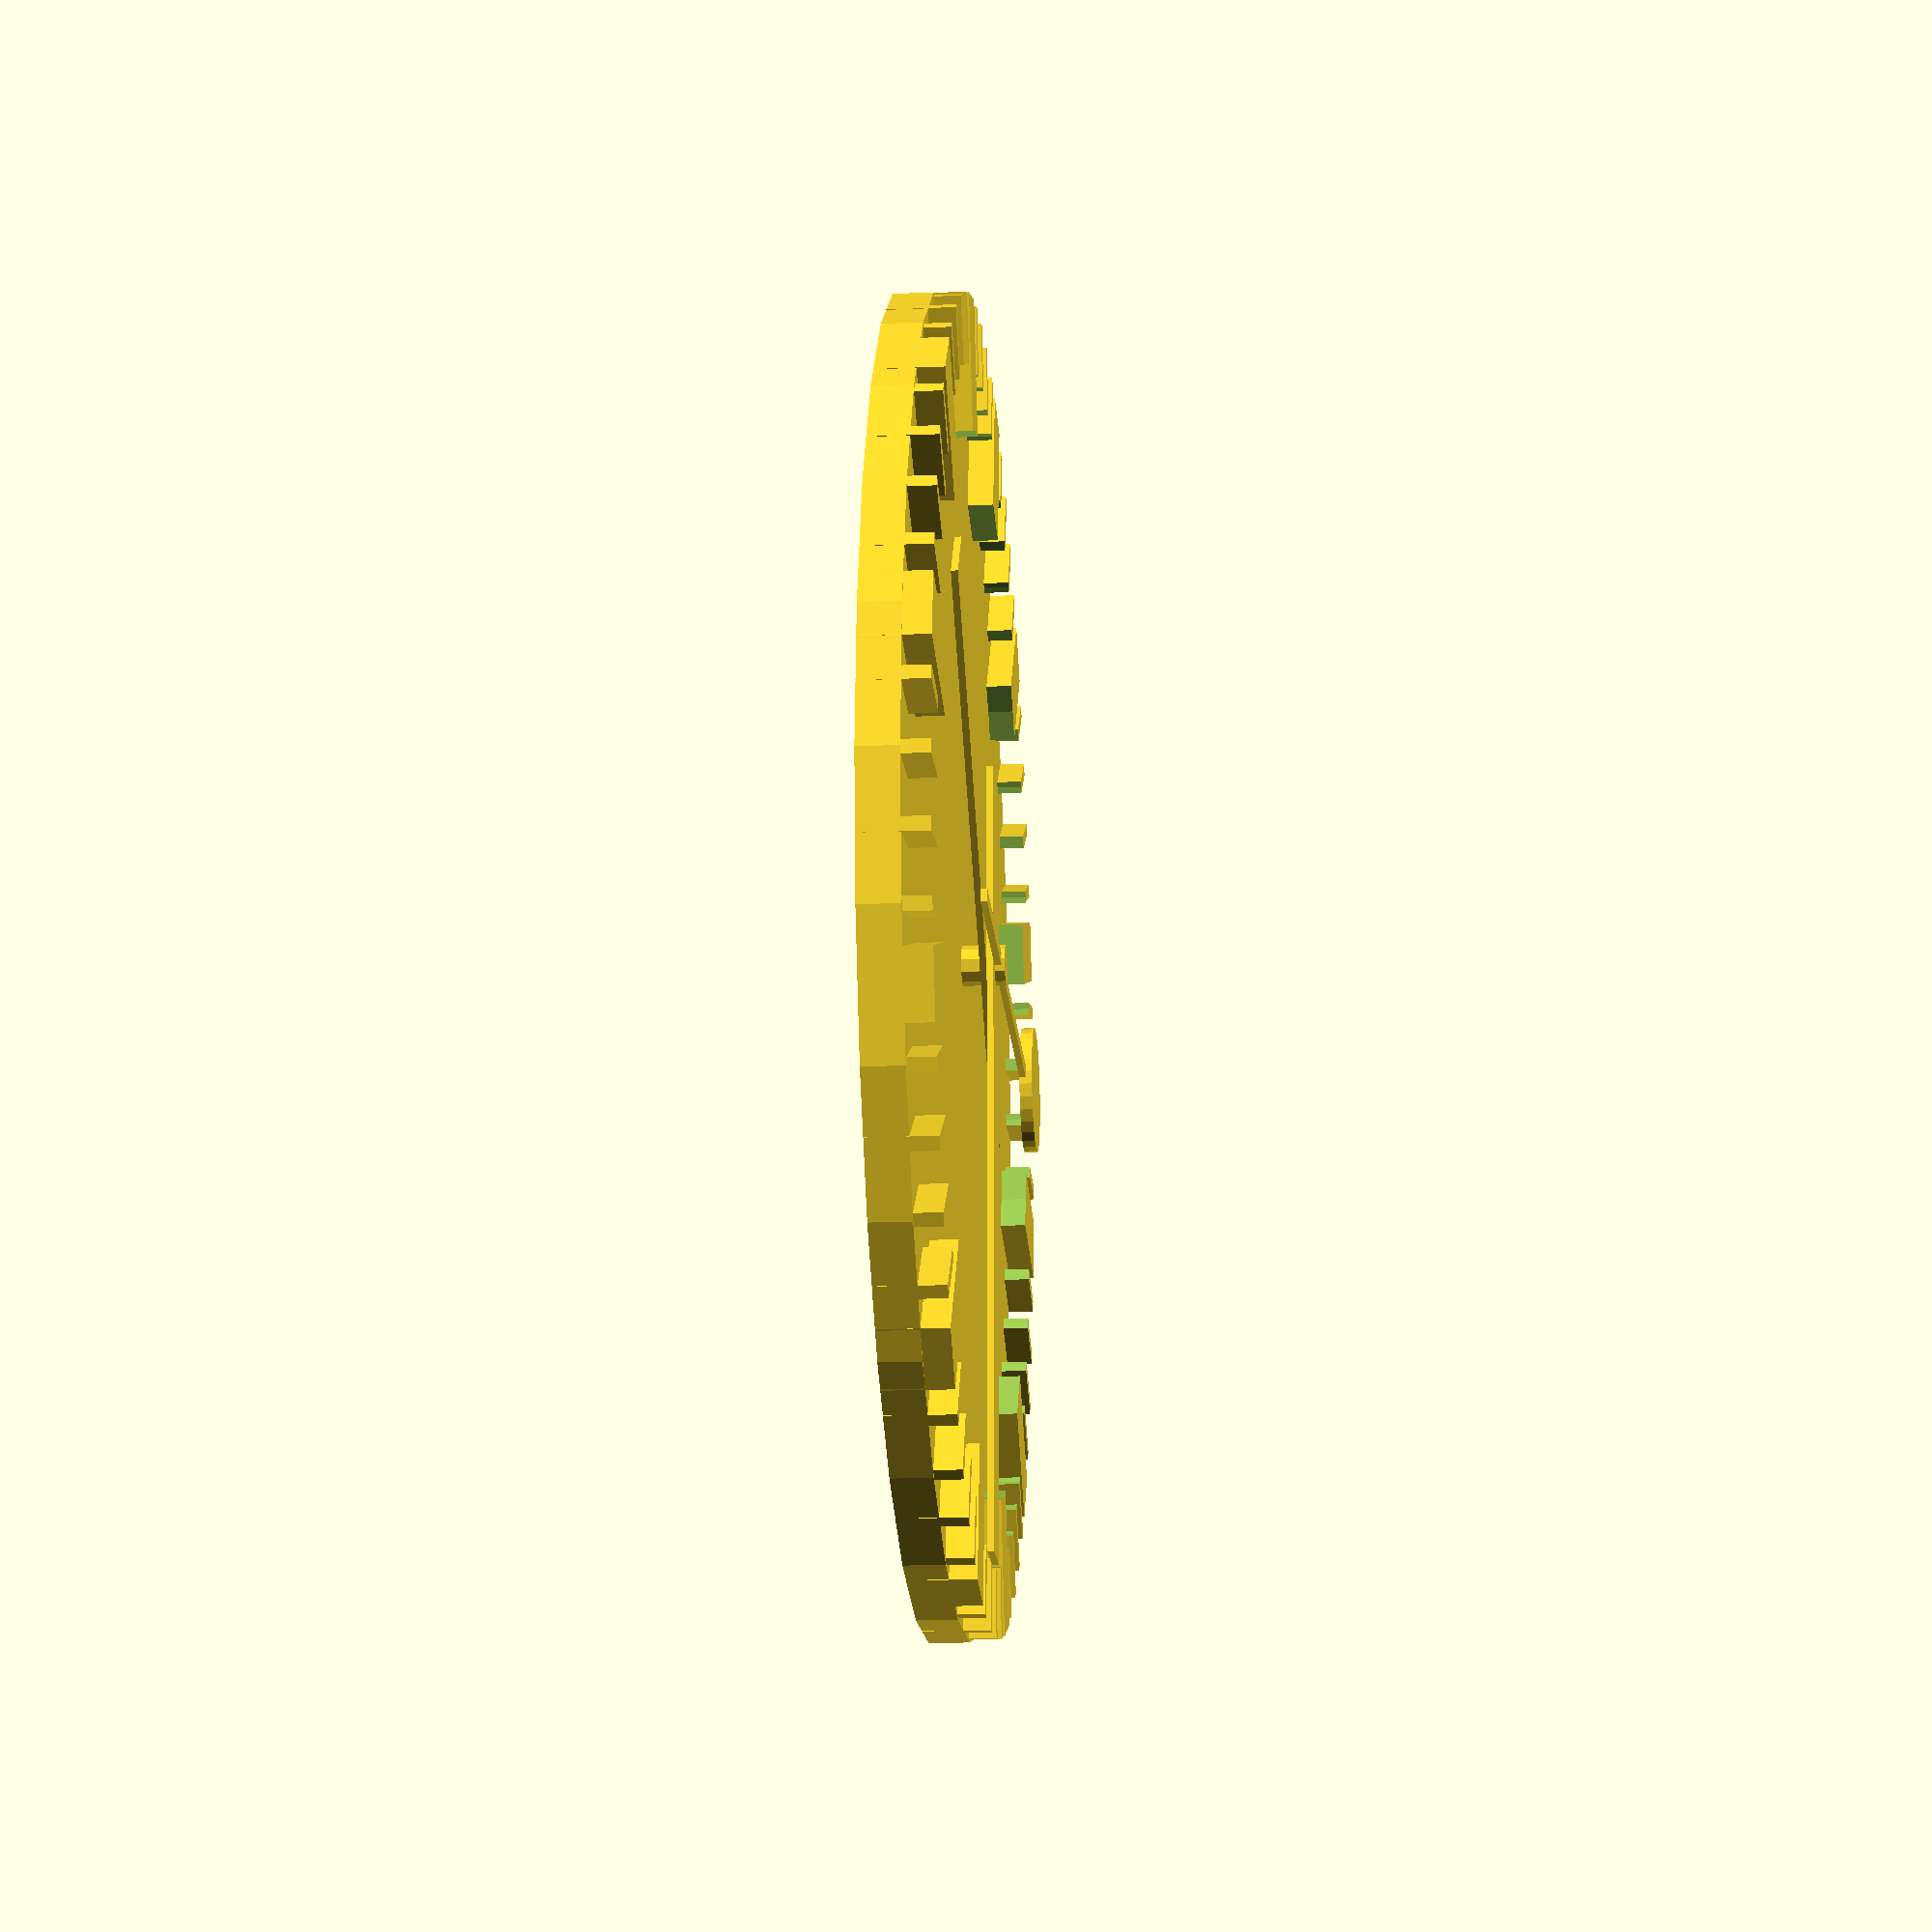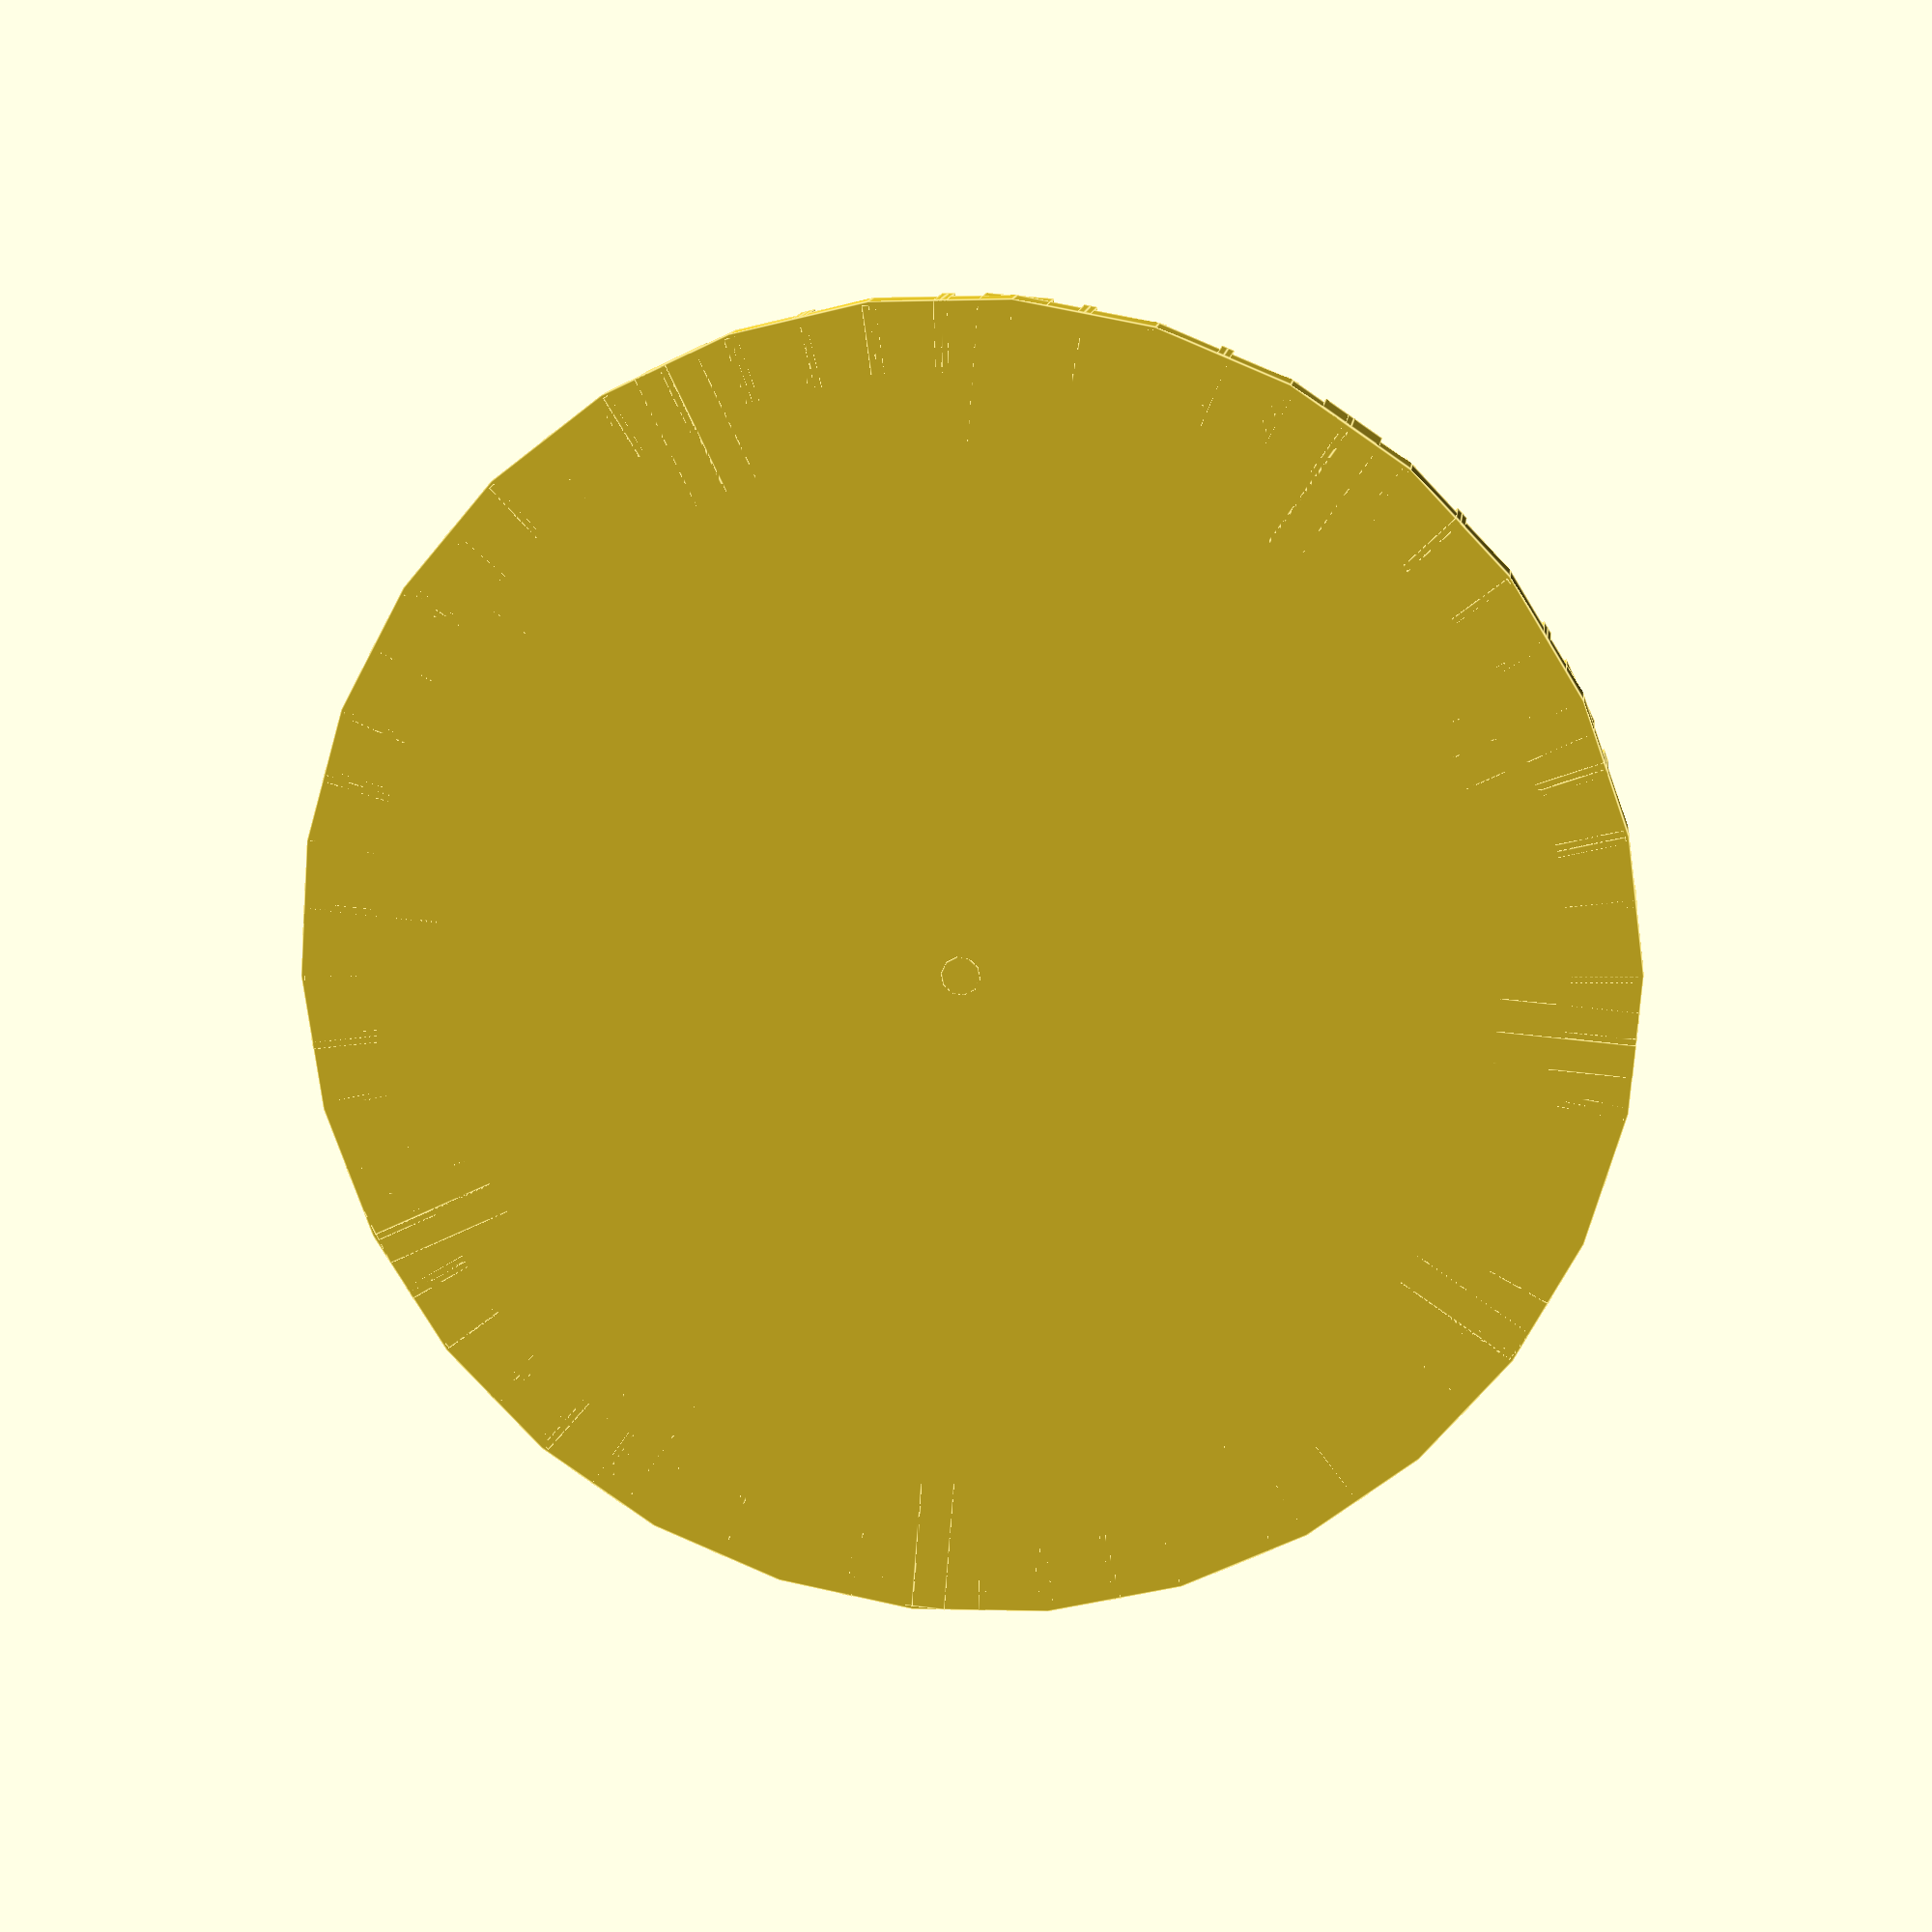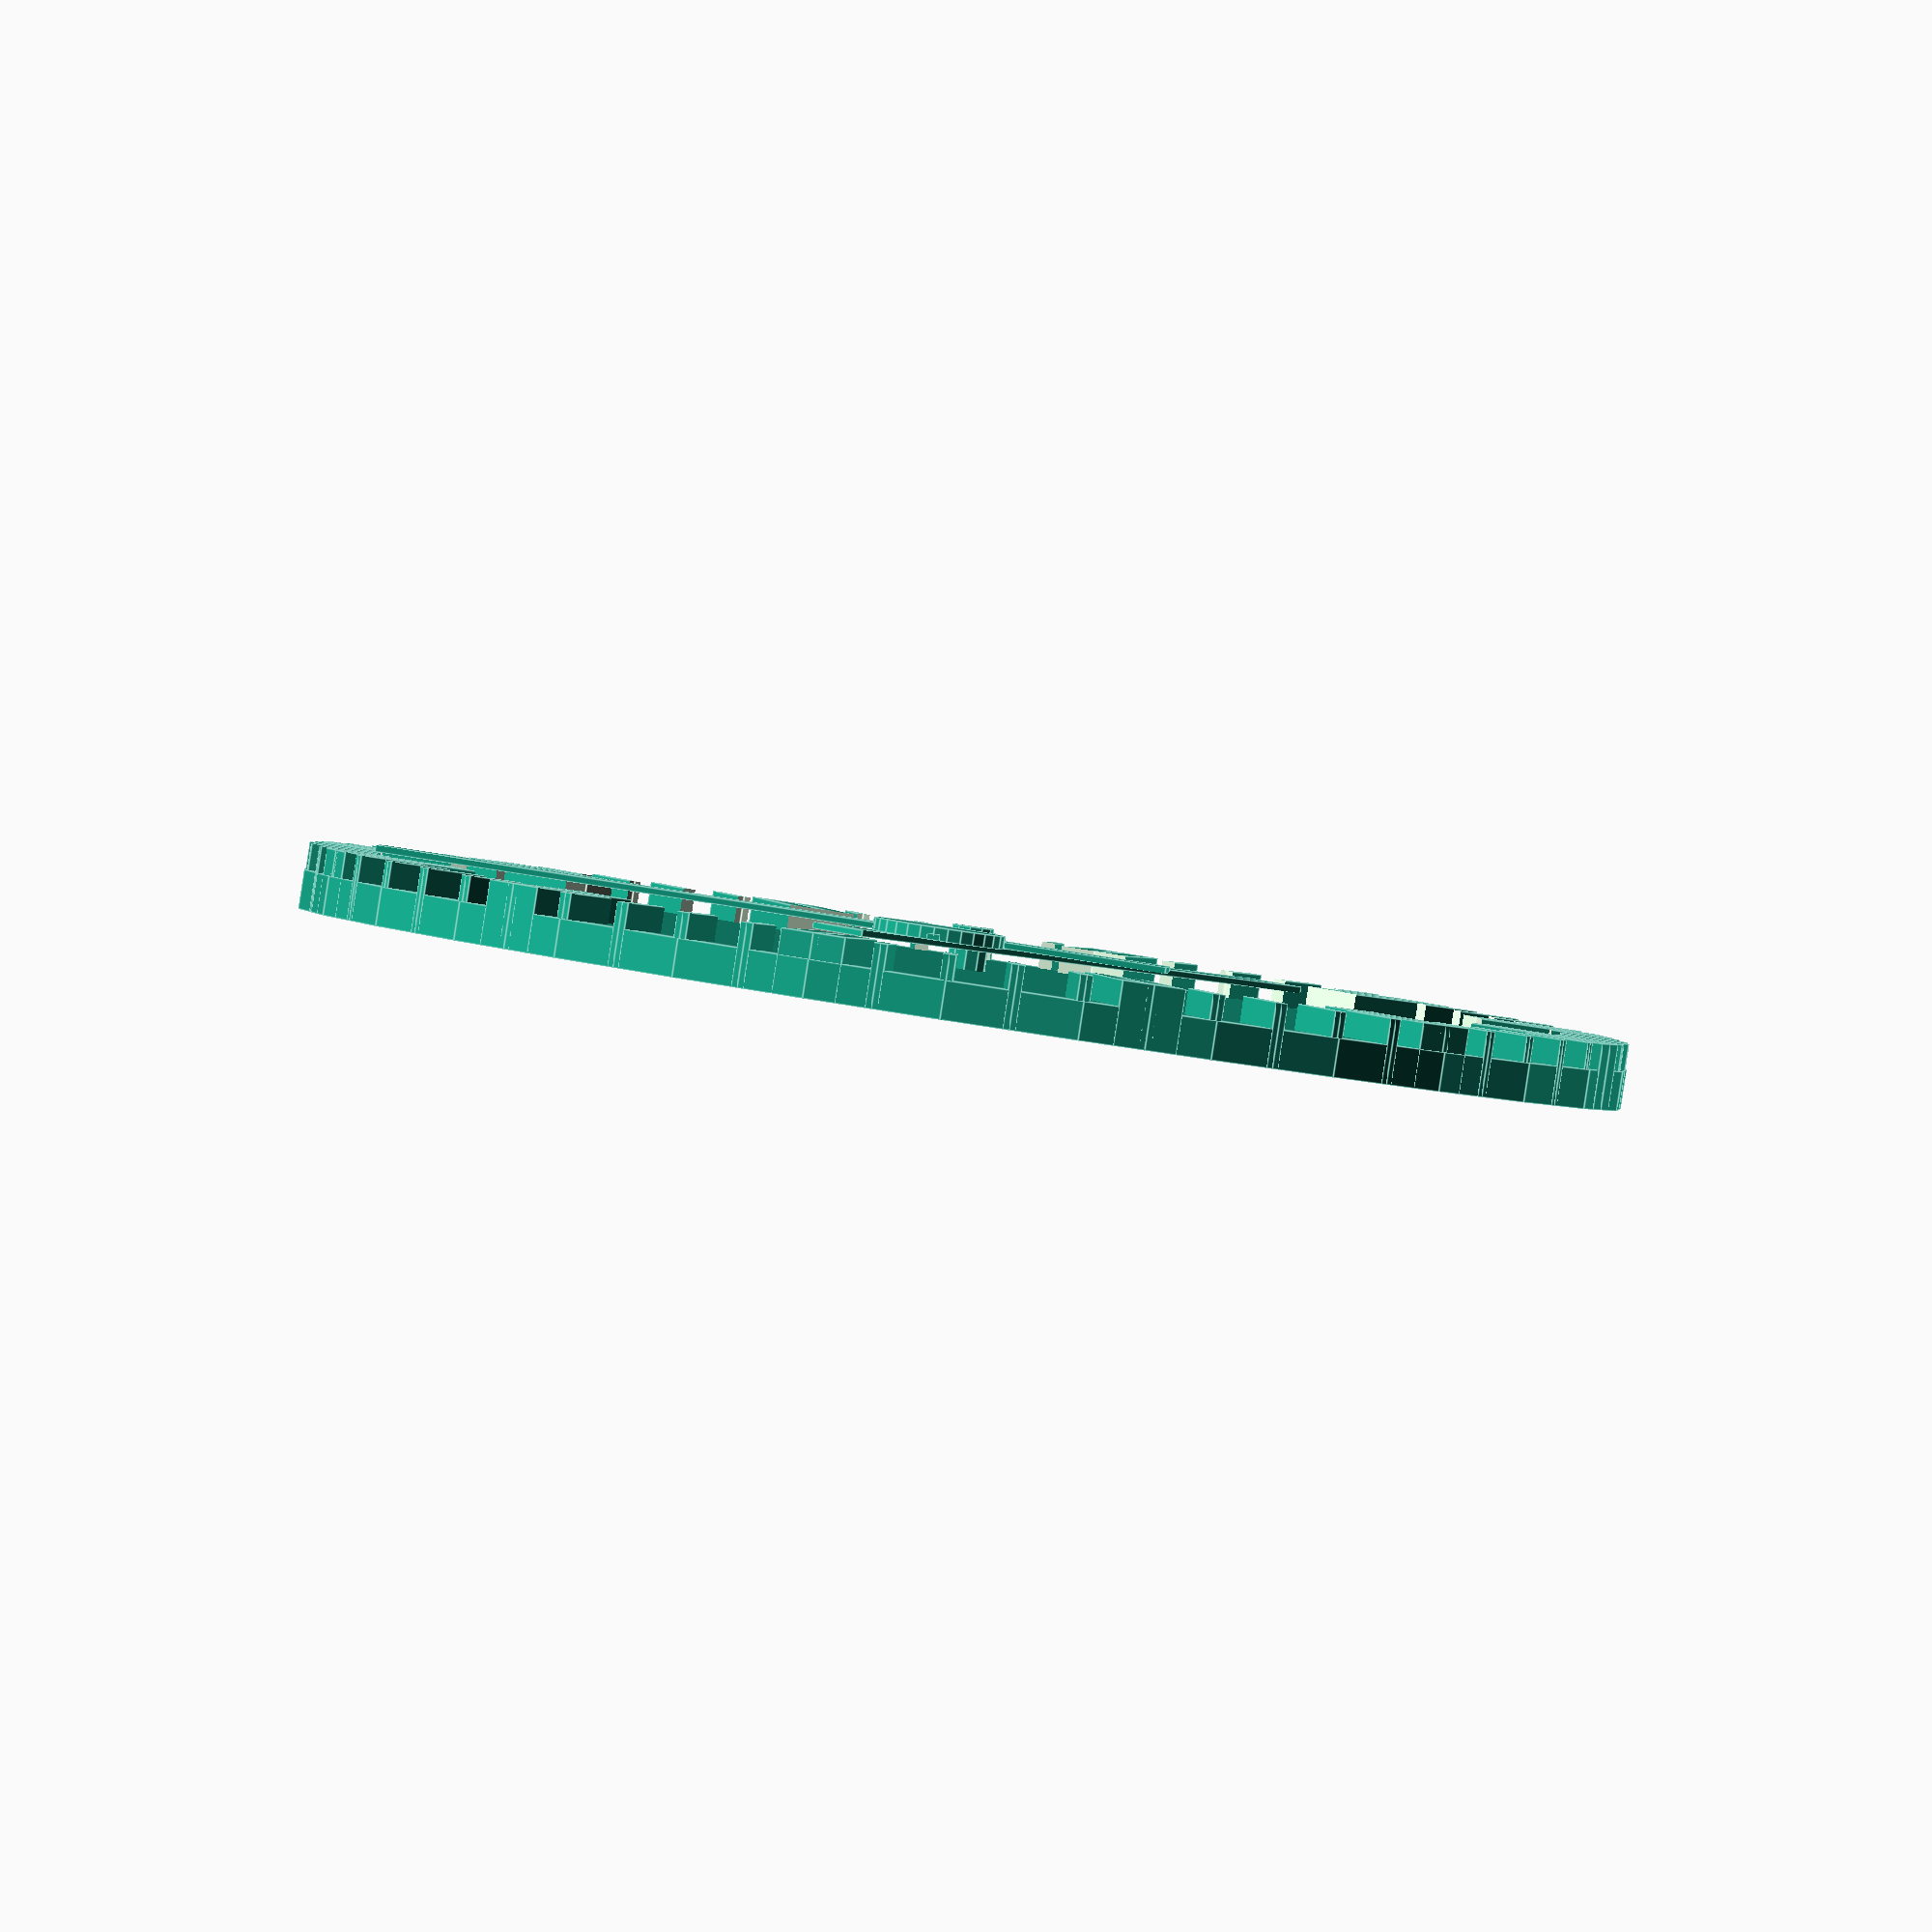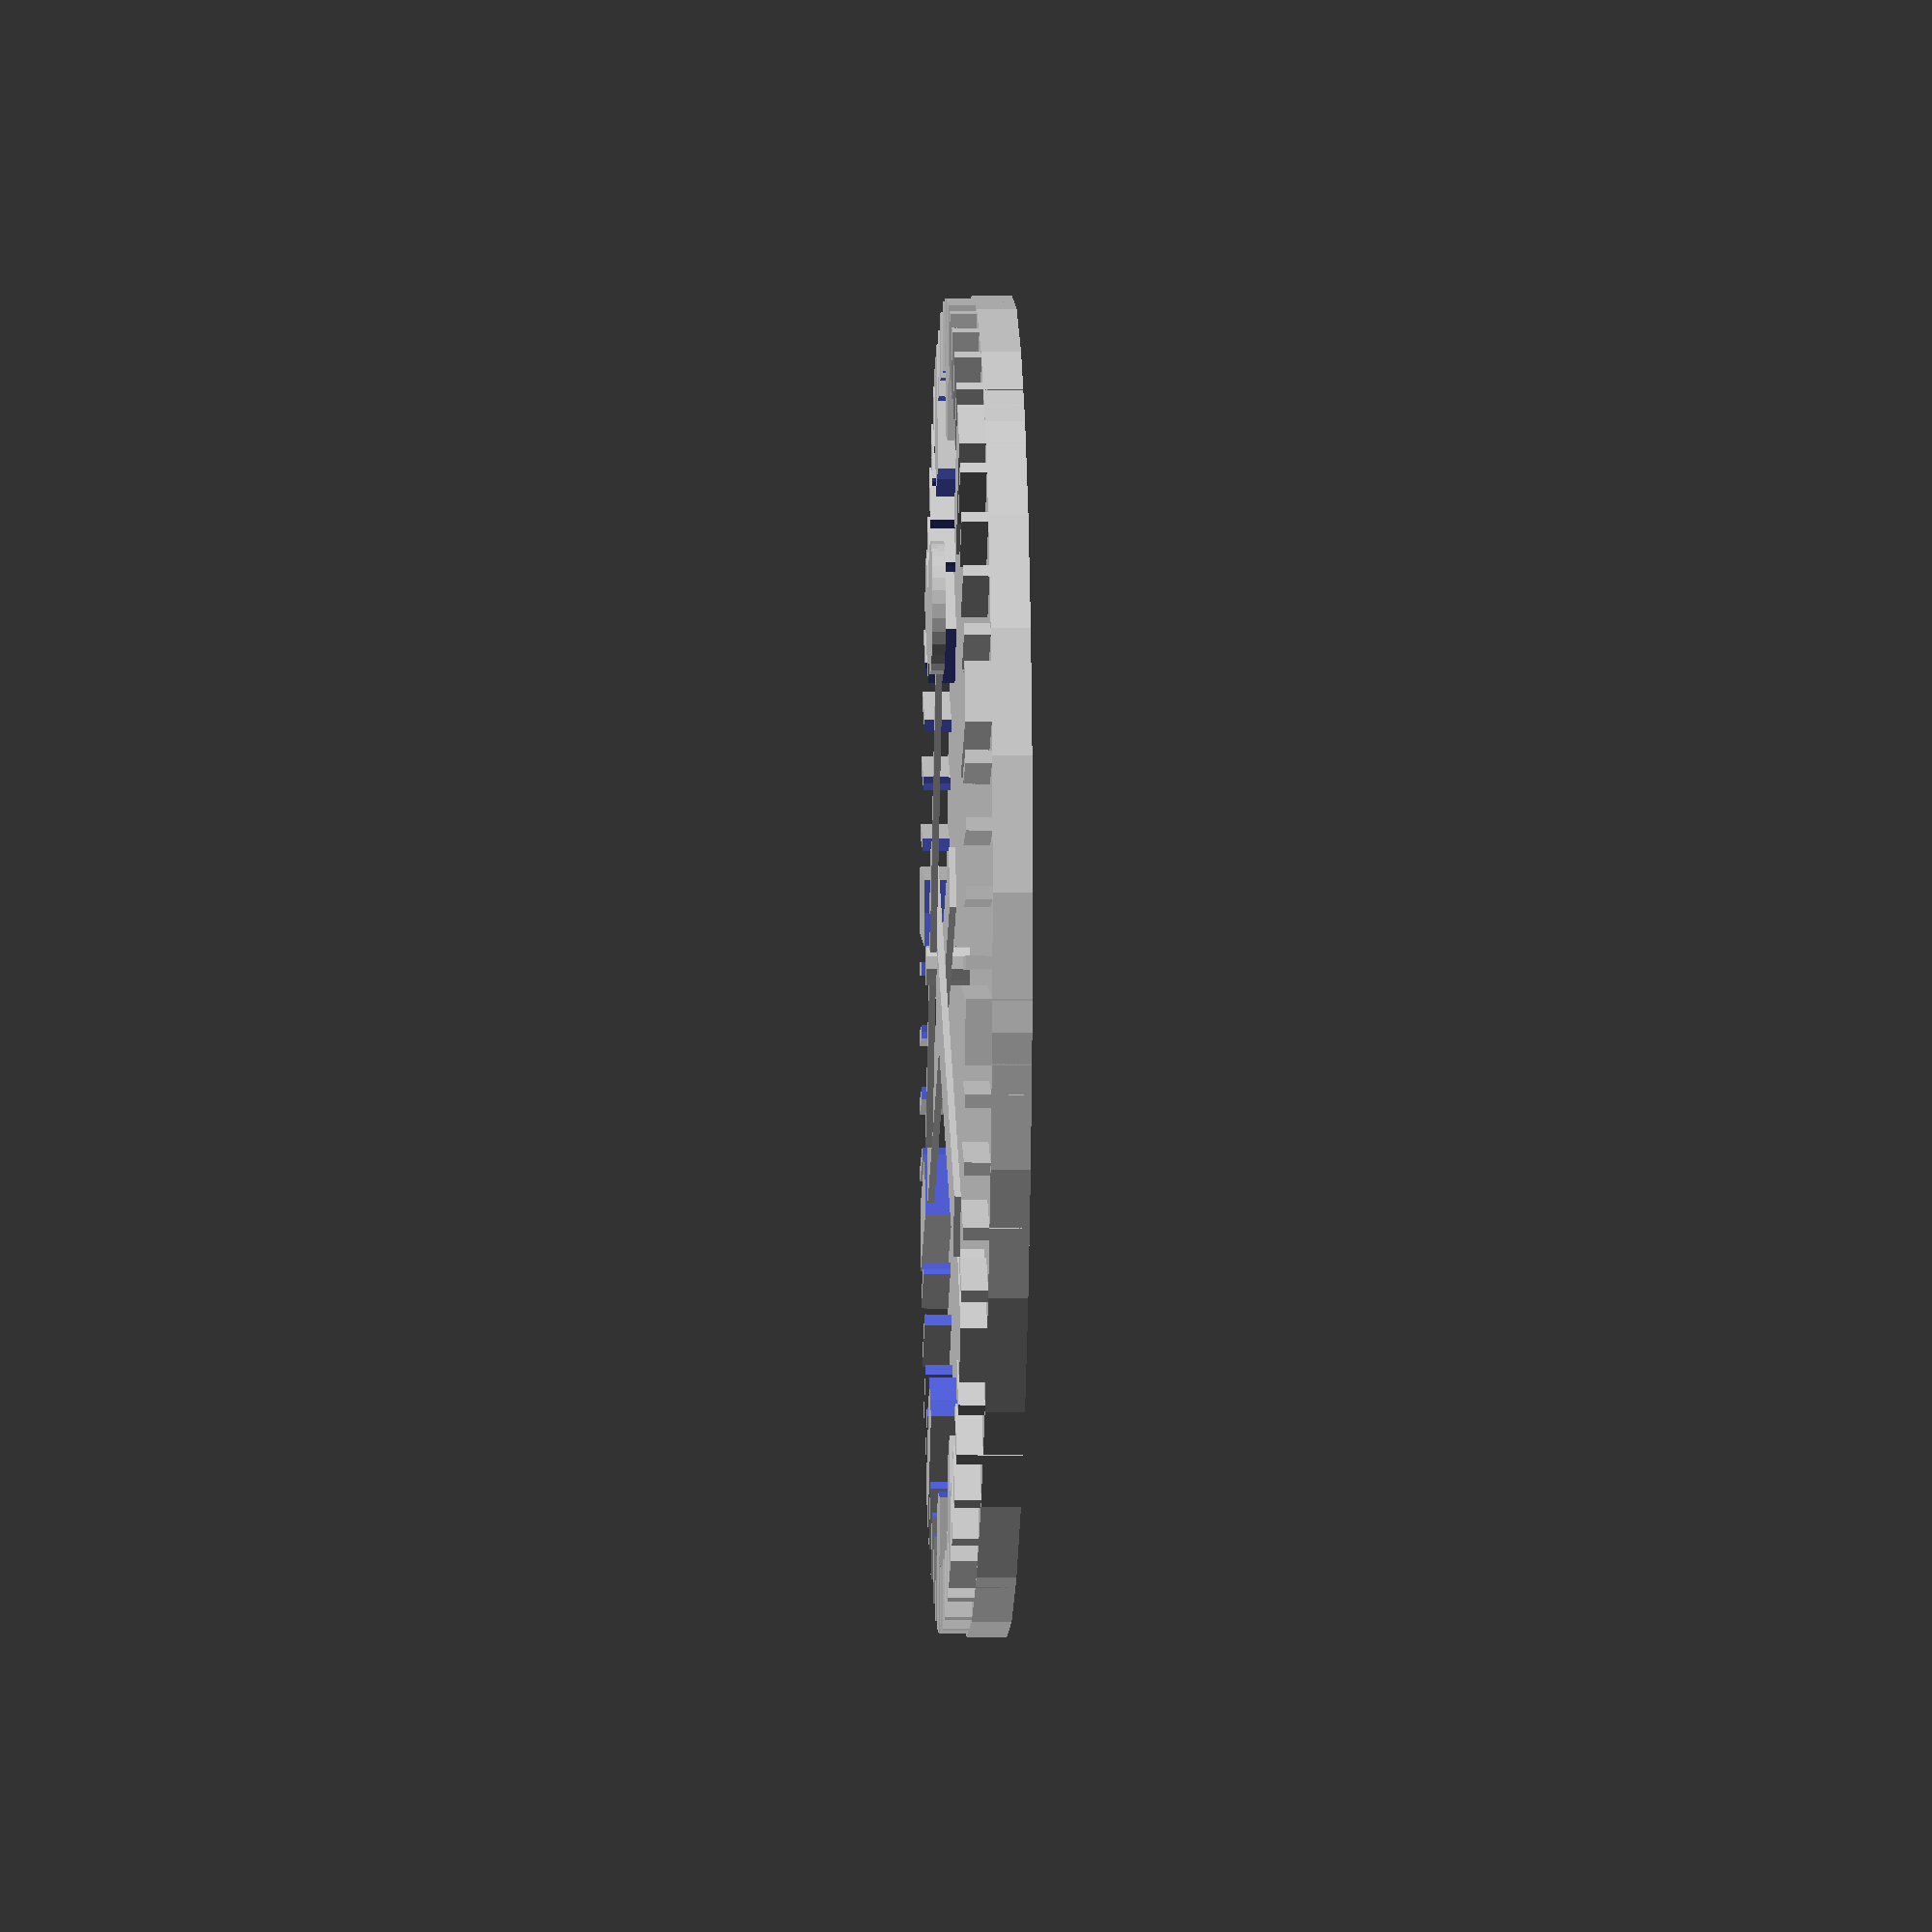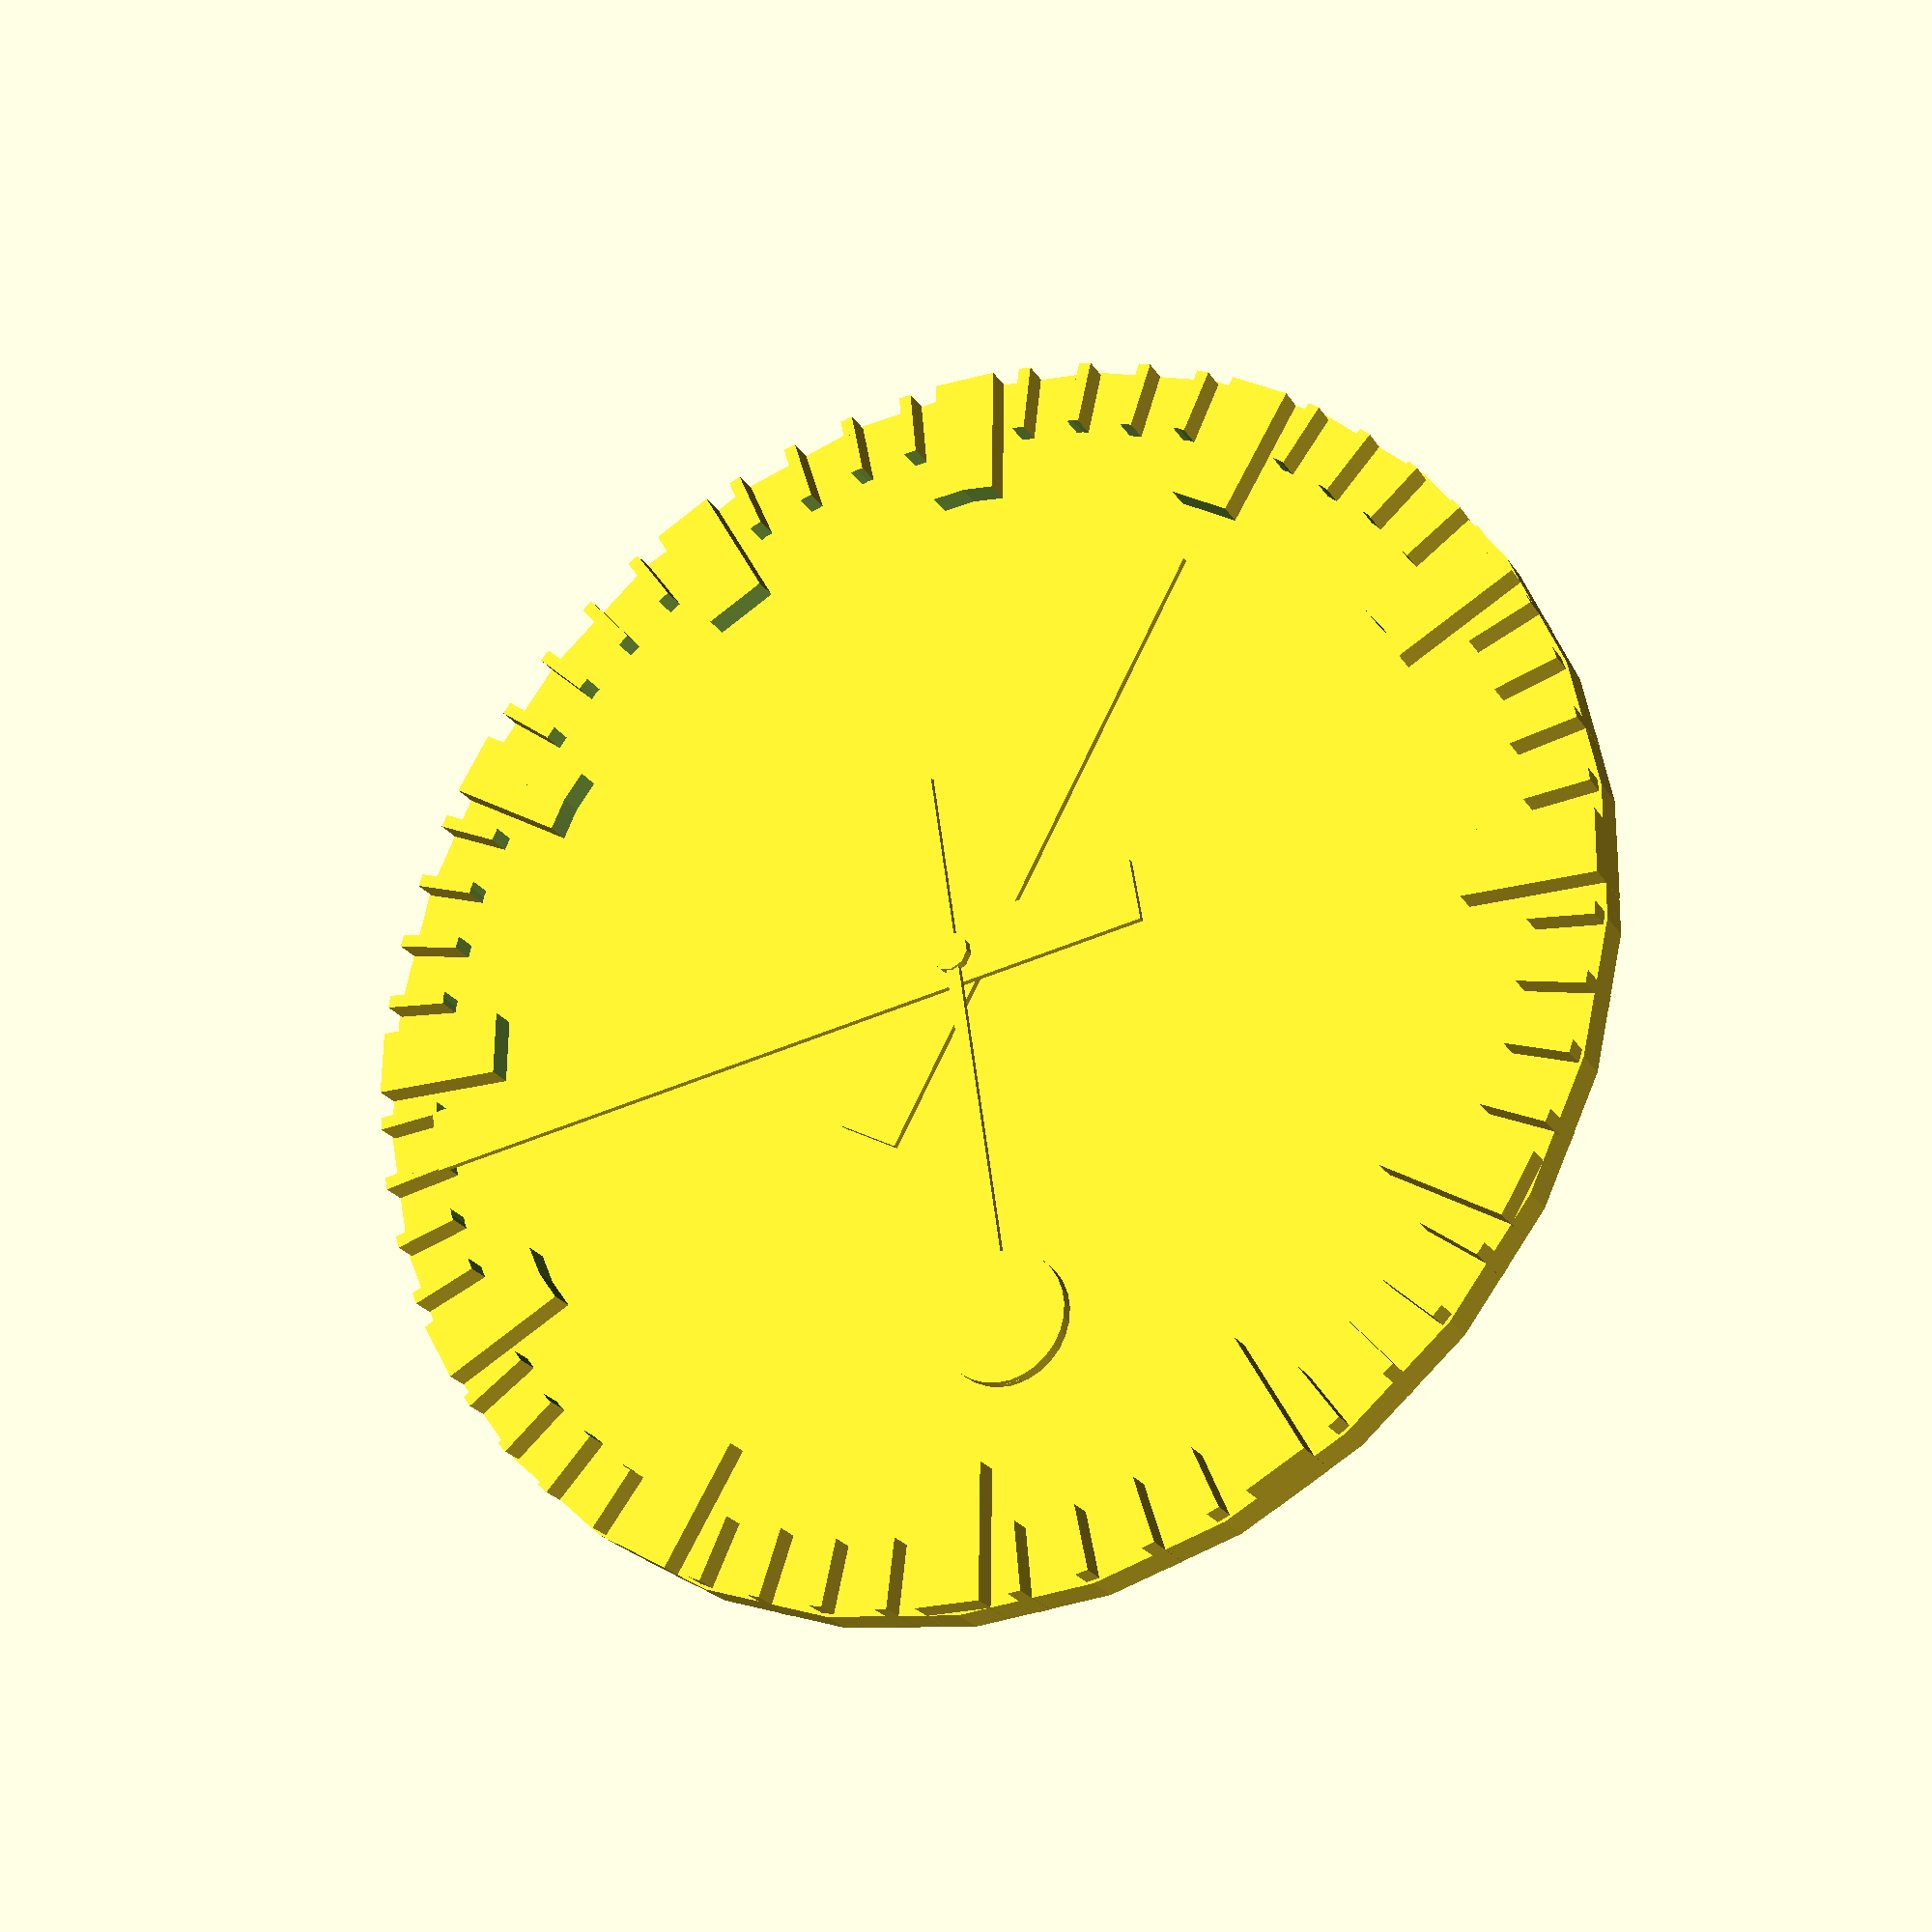
<openscad>
//cylinder(10,100,100);
module big() {
    for(x =[0:11]){
        translate([0,0,0])
        rotate([0,0,x*30])    
        cube([100,5,10]);   
        
    };

    for(x =[0:11]){
        
        rotate([0,0,x*30])  
        translate([0,-5,0])  
        cube([100,5,10]);   
        
    };
};

module small() {
    for(x =[0:60]){
        translate([0,0,0])
        rotate([0,0,x*6])    
        cube([100,1,10]);   
        
    };

    for(x =[0:60]){
        
        rotate([0,0,x*6])  
        translate([0,-1,0])  
        cube([100,1,10]);   
        
    };
};

module small_diff() {
    difference() {    
        small();
        translate([0,0,-10])
        cylinder(30,90,90);    
    };
};

module big_diff() {
    difference() {    
        big();
        translate([0,0,-10])
        cylinder(30,80,80);    
    };
};

module seconder() {
    translate([-30,-1,11])
    cube([100,2,1]);
    translate([60,0,11])
    cylinder(2,10,10);
    cylinder(12.5,3,3);
};

module seconder_rotate(x) {
    rotate([0,0,x])
    seconder();
    
};

module minuter() {
    translate([-30,-5,10])
    cube([120,10,1]);
};

module minuter_rotate(x) {
    rotate([0,0,x])
    minuter();    
};

module hour() {
    translate([-30,-5,9])
    cube([100,10,1]);
};

module hour_rotate(x) {
    rotate([0,0,x])
    hour();    
};

small_diff();
big_diff();
cylinder(6,100.5,100.5);
seconder_rotate(129);
minuter_rotate(40);
hour_rotate(272);




</openscad>
<views>
elev=18.1 azim=130.6 roll=274.6 proj=p view=wireframe
elev=346.5 azim=265.7 roll=187.1 proj=p view=edges
elev=268.8 azim=43.7 roll=188.7 proj=o view=edges
elev=6.5 azim=72.2 roll=88.0 proj=o view=solid
elev=204.6 azim=30.8 roll=154.6 proj=p view=wireframe
</views>
